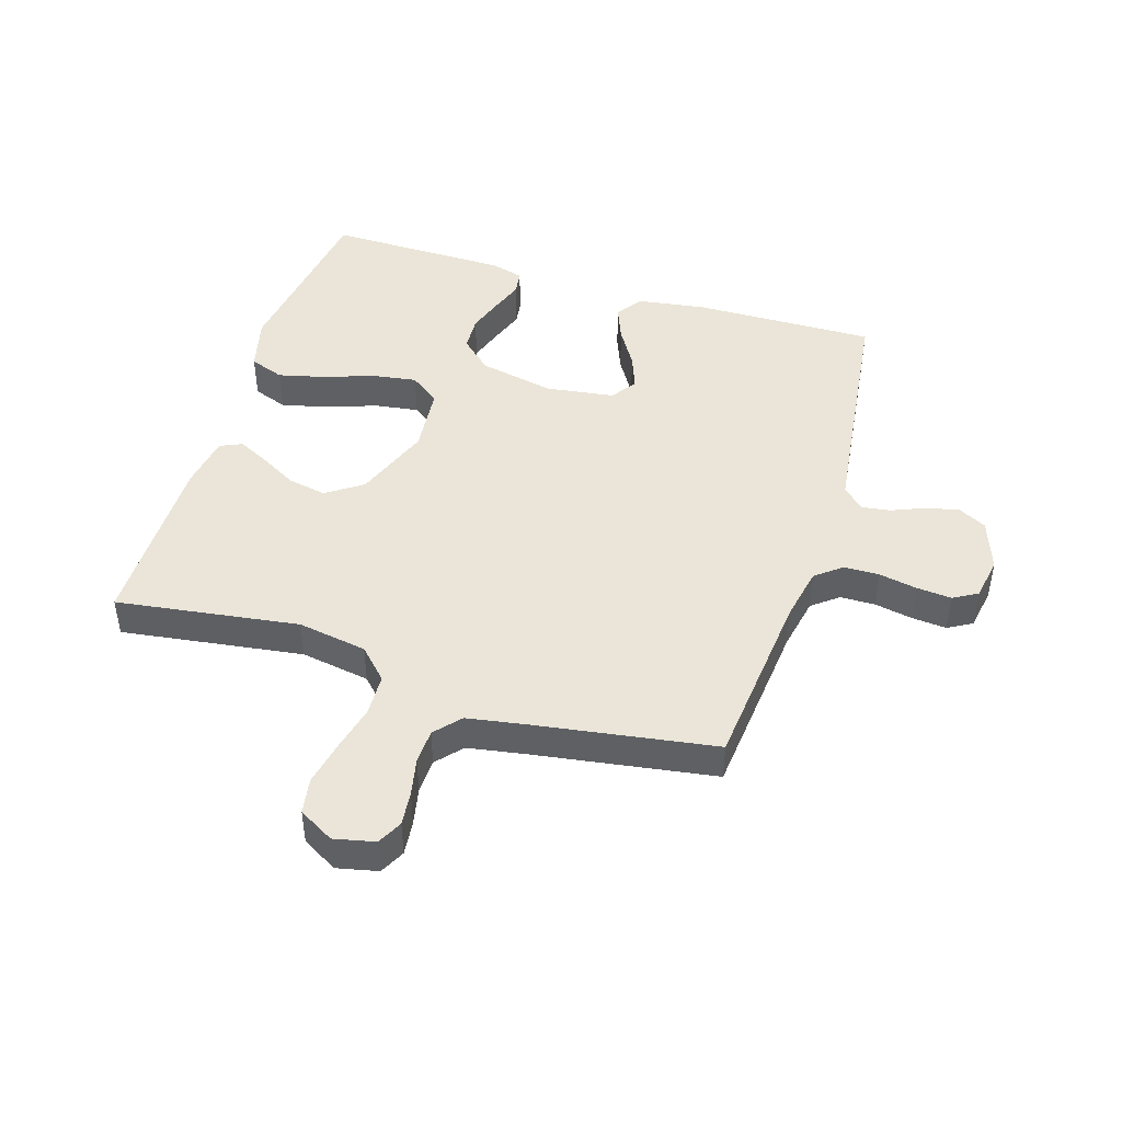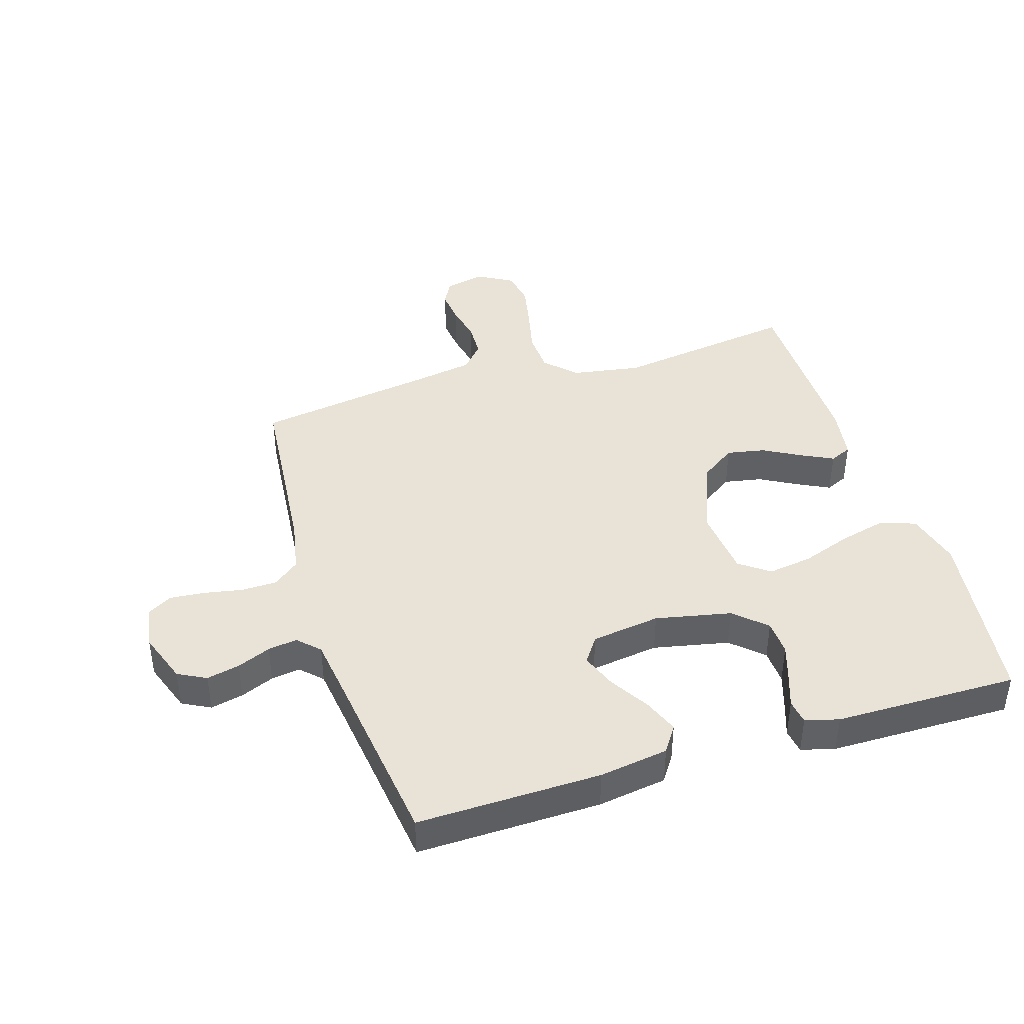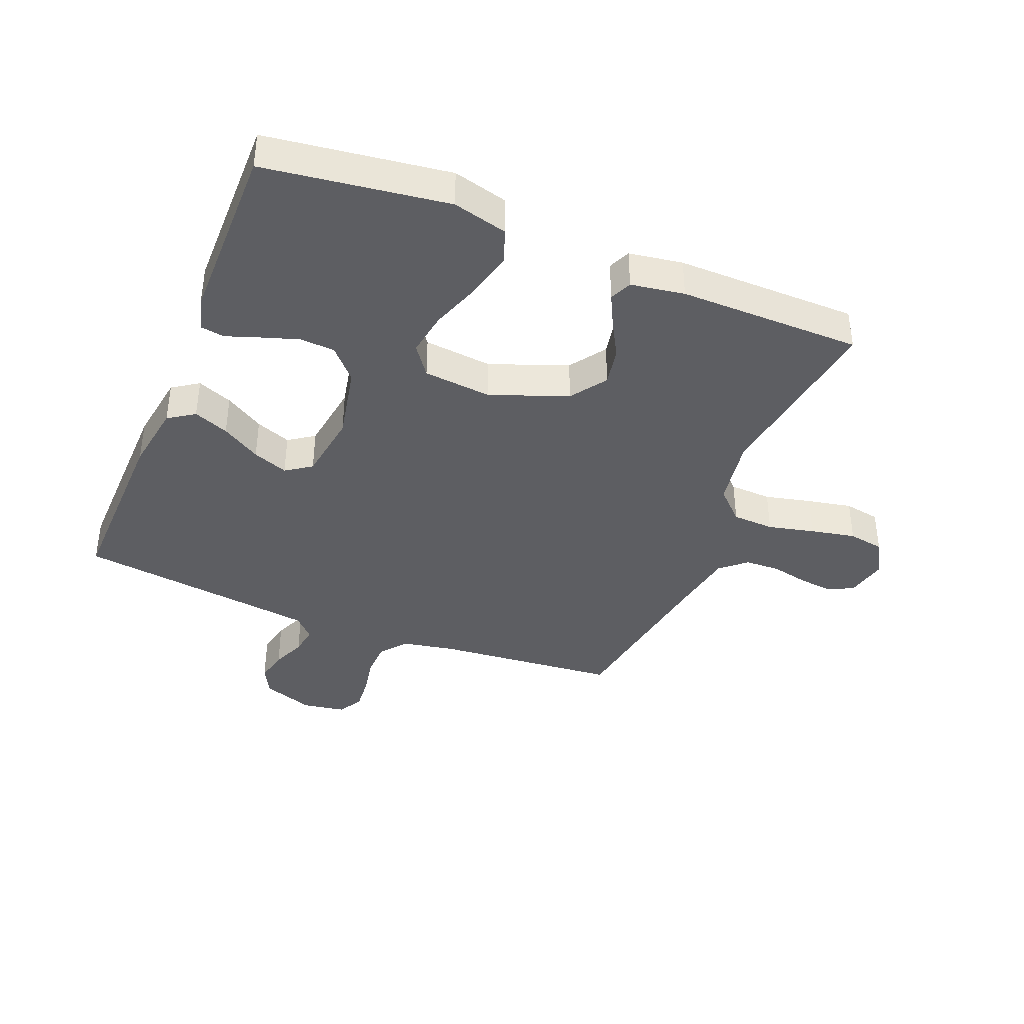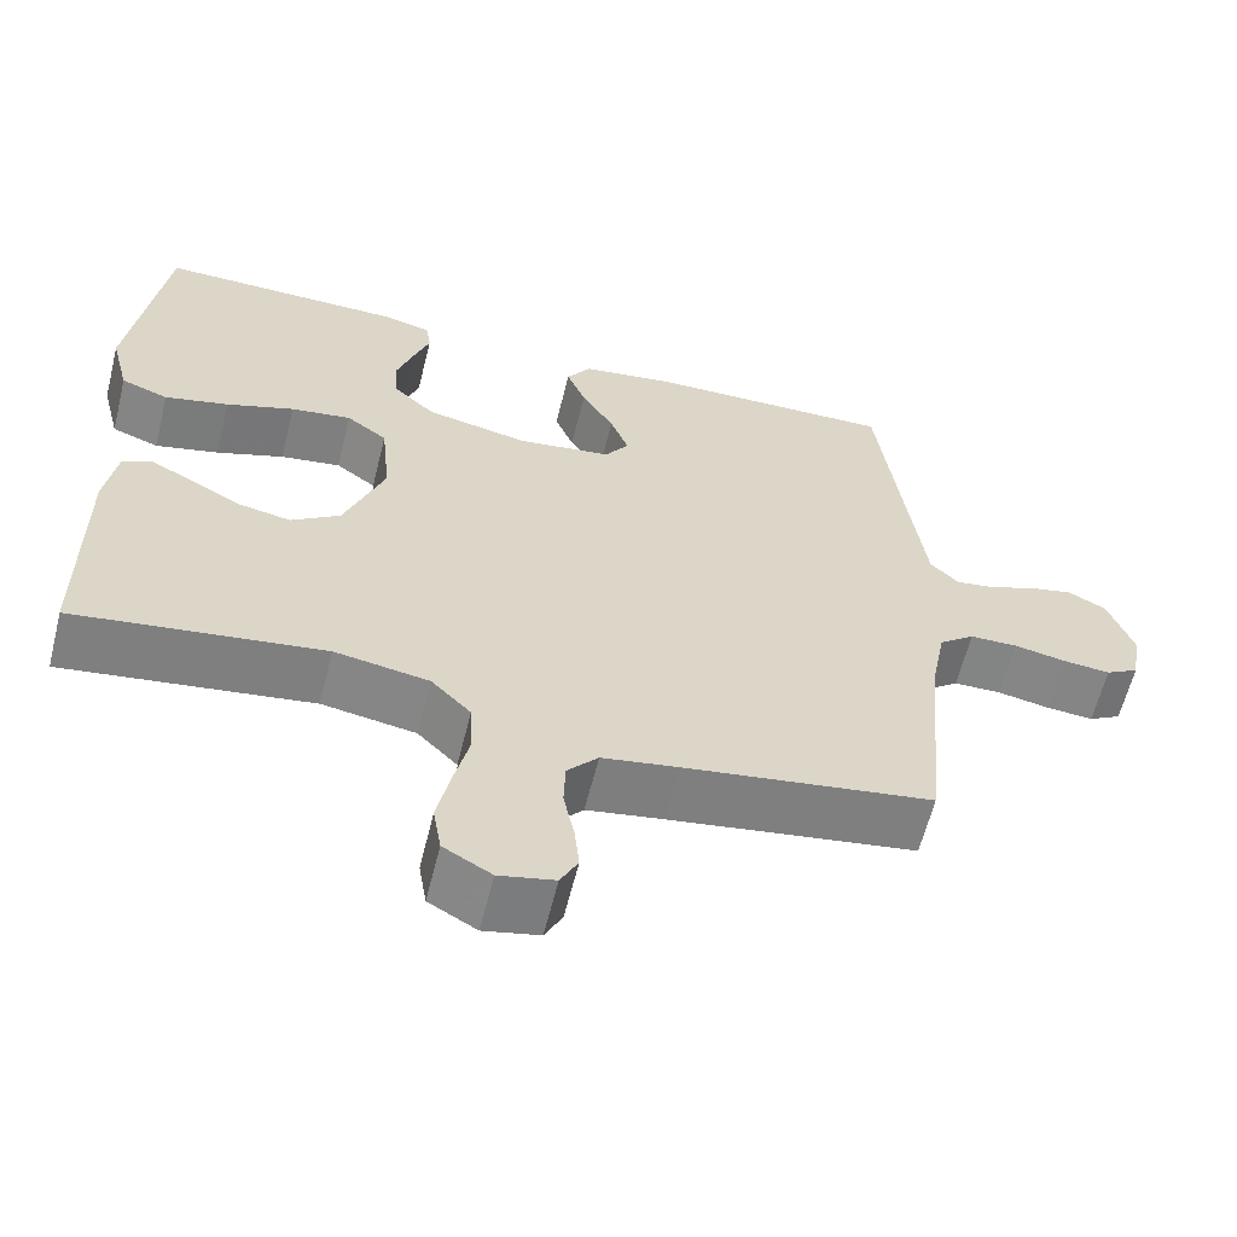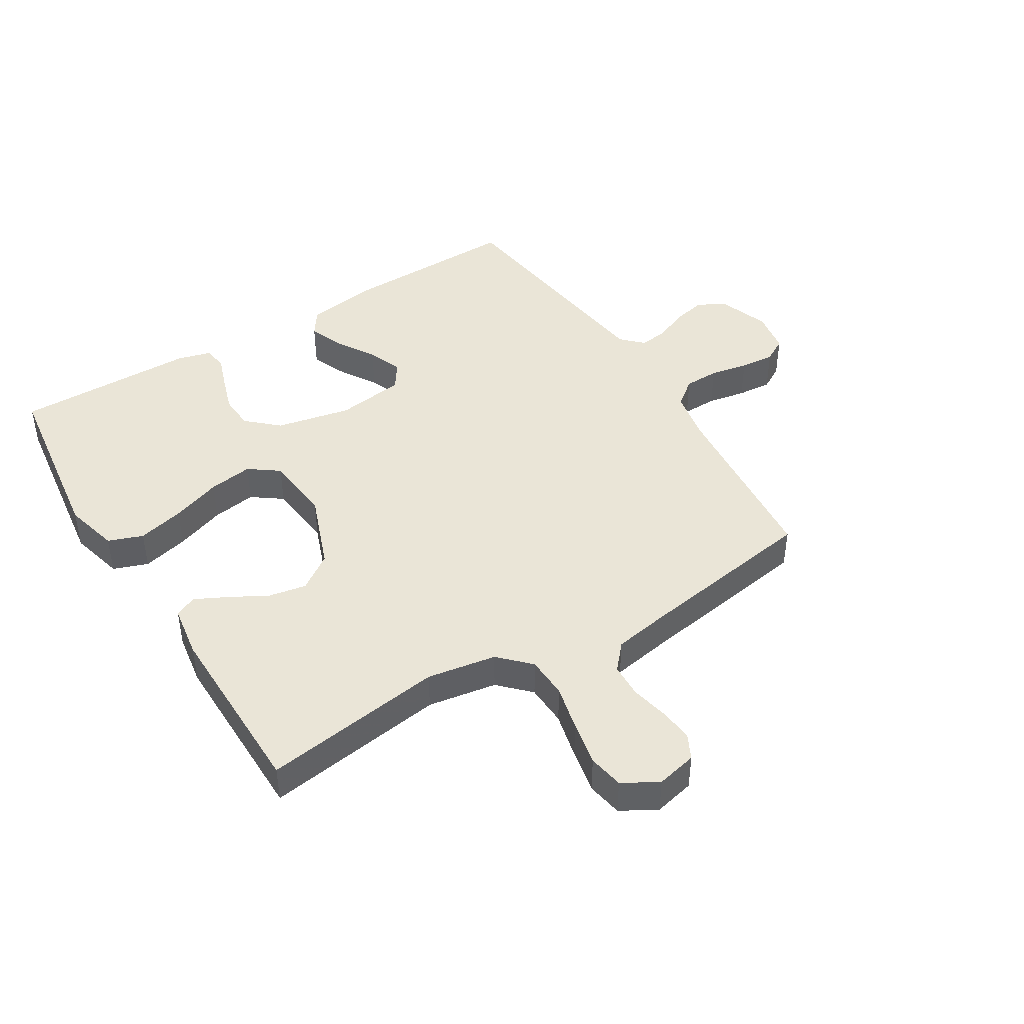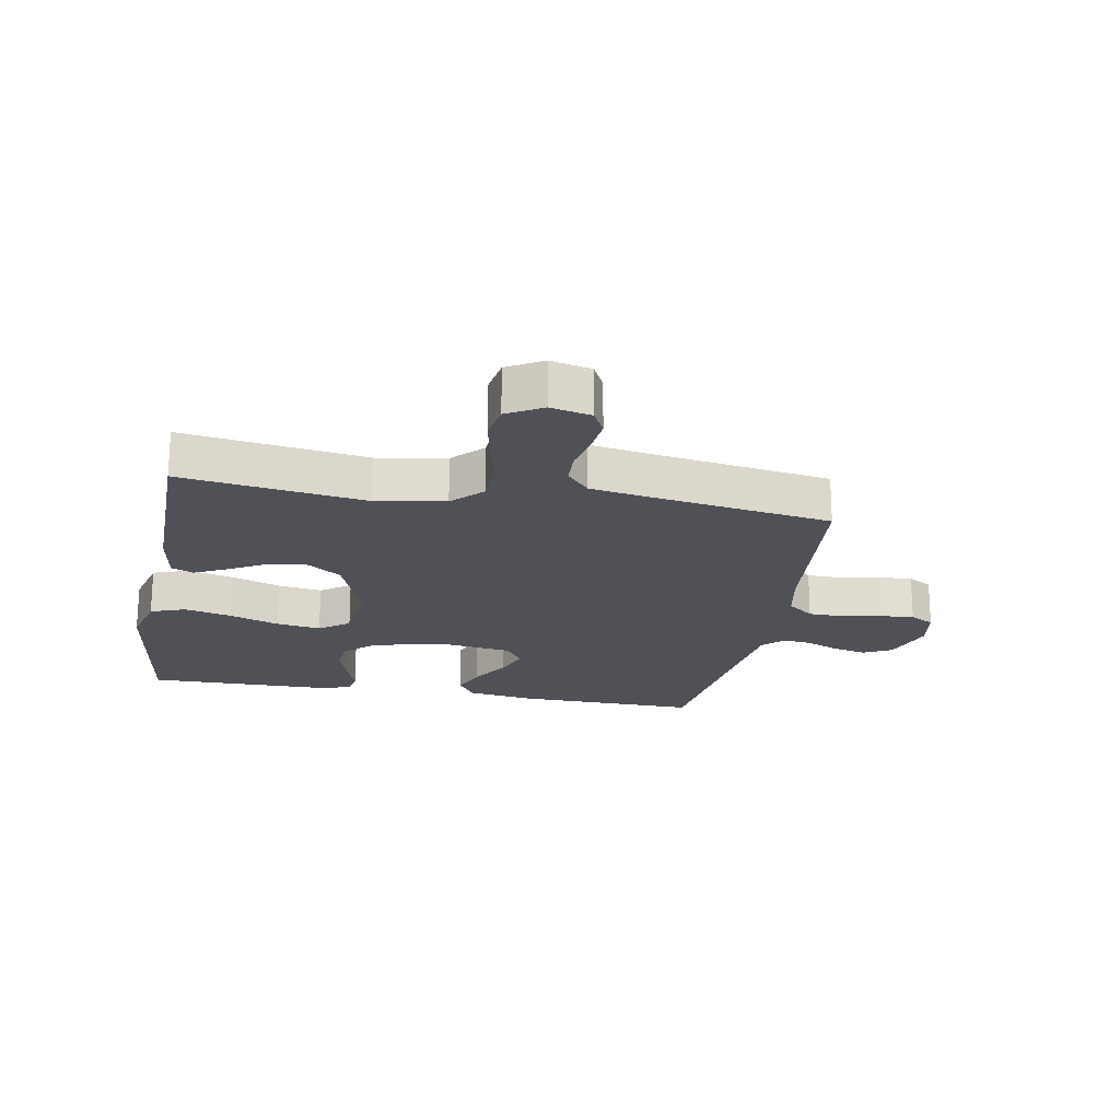
<metadata>
{"format":"obj","ext":"obj","renderer":"f3d","projection":"perspective","resolution":1024,"background":"white","views":[{"elev":45.4,"azim":-162.6,"up":"+Y"},{"elev":41.7,"azim":-17.3,"up":"+Y"},{"elev":-39.3,"azim":67.9,"up":"+Y"},{"elev":-61.4,"azim":166.0,"up":"+Z"},{"elev":44.0,"azim":148.3,"up":"+Y"},{"elev":-20.5,"azim":169.7,"up":"+Y"}]}
</metadata>
<code>
v -0.5 0.07 0.5
v -0.2 0.07 0.494
v -0.087 0.07 0.477
v -0.058 0.07 0.434
v -0.081 0.07 0.376
v -0.12 0.07 0.312
v -0.142 0.07 0.254
v -0.113 0.07 0.212
v 0 0.07 0.196
v 0.124 0.07 0.222
v 0.175 0.07 0.269
v 0.178 0.07 0.327
v 0.158 0.07 0.388
v 0.139 0.07 0.442
v 0.145 0.07 0.482
v 0.2 0.07 0.497
v 0.5 0.07 0.5
v 0.541 0.07 0.2
v 0.518 0.07 0.11
v 0.461 0.07 0.089
v 0.384 0.07 0.108
v 0.302 0.07 0.137
v 0.229 0.07 0.148
v 0.18 0.07 0.112
v 0.169 0.07 0
v 0.217 0.07 -0.127
v 0.276 0.07 -0.168
v 0.339 0.07 -0.156
v 0.4 0.07 -0.122
v 0.452 0.07 -0.096
v 0.488 0.07 -0.112
v 0.502 0.07 -0.2
v 0.5 0.07 -0.5
v 0.2 0.07 -0.457
v 0.086 0.07 -0.476
v 0.038 0.07 -0.525
v 0.035 0.07 -0.594
v 0.053 0.07 -0.67
v 0.068 0.07 -0.744
v 0.058 0.07 -0.803
v 0 0.07 -0.836
v -0.067 0.07 -0.821
v -0.088 0.07 -0.78
v -0.082 0.07 -0.724
v -0.069 0.07 -0.662
v -0.071 0.07 -0.605
v -0.108 0.07 -0.563
v -0.2 0.07 -0.547
v -0.5 0.07 -0.5
v -0.528 0.07 -0.2
v -0.545 0.07 -0.112
v -0.588 0.07 -0.078
v -0.646 0.07 -0.077
v -0.709 0.07 -0.089
v -0.766 0.07 -0.094
v -0.806 0.07 -0.071
v -0.818 0.07 0
v -0.788 0.07 0.085
v -0.742 0.07 0.109
v -0.688 0.07 0.097
v -0.633 0.07 0.074
v -0.585 0.07 0.067
v -0.551 0.07 0.101
v -0.538 0.07 0.2
v -0.5 0 0.5
v -0.2 0 0.494
v -0.087 0 0.477
v -0.058 0 0.434
v -0.081 0 0.376
v -0.12 0 0.312
v -0.142 0 0.254
v -0.113 0 0.212
v 0 0 0.196
v 0.124 0 0.222
v 0.175 0 0.269
v 0.178 0 0.327
v 0.158 0 0.388
v 0.139 0 0.442
v 0.145 0 0.482
v 0.2 0 0.497
v 0.5 0 0.5
v 0.541 0 0.2
v 0.518 0 0.11
v 0.461 0 0.089
v 0.384 0 0.108
v 0.302 0 0.137
v 0.229 0 0.148
v 0.18 0 0.112
v 0.169 0 0
v 0.217 0 -0.127
v 0.276 0 -0.168
v 0.339 0 -0.156
v 0.4 0 -0.122
v 0.452 0 -0.096
v 0.488 0 -0.112
v 0.502 0 -0.2
v 0.5 0 -0.5
v 0.2 0 -0.457
v 0.086 0 -0.476
v 0.038 0 -0.525
v 0.035 0 -0.594
v 0.053 0 -0.67
v 0.068 0 -0.744
v 0.058 0 -0.803
v 0 0 -0.836
v -0.067 0 -0.821
v -0.088 0 -0.78
v -0.082 0 -0.724
v -0.069 0 -0.662
v -0.071 0 -0.605
v -0.108 0 -0.563
v -0.2 0 -0.547
v -0.5 0 -0.5
v -0.528 0 -0.2
v -0.545 0 -0.112
v -0.588 0 -0.078
v -0.646 0 -0.077
v -0.709 0 -0.089
v -0.766 0 -0.094
v -0.806 0 -0.071
v -0.818 0 0
v -0.788 0 0.085
v -0.742 0 0.109
v -0.688 0 0.097
v -0.633 0 0.074
v -0.585 0 0.067
v -0.551 0 0.101
v -0.538 0 0.2
f 58 59 60 61
f 58 61 62
f 57 58 62
f 56 57 62
f 53 54 55 56
f 52 53 56 62
f 51 52 62 63
f 48 49 50
f 47 48 50 51
f 42 43 44 45
f 40 41 42 45
f 40 45 46
f 37 38 39 40
f 37 40 46
f 36 37 46 47
f 31 32 33 34
f 31 34 35
f 28 29 30 31
f 28 31 35
f 27 28 35 36
f 19 20 21 22
f 19 22 23
f 18 19 23
f 17 18 23
f 16 17 23 24
f 13 14 15 16
f 12 13 16
f 11 12 16 24
f 3 4 5 6
f 3 6 7
f 64 1 2 3
f 64 3 7
f 63 64 7 8
f 51 63 8 9
f 47 51 9 10
f 26 27 36 47
f 25 26 47
f 24 25 47
f 10 11 24 47
f 125 124 123 122
f 126 125 122
f 126 122 121
f 126 121 120
f 120 119 118 117
f 126 120 117 116
f 127 126 116 115
f 114 113 112
f 115 114 112 111
f 109 108 107 106
f 109 106 105 104
f 110 109 104
f 104 103 102 101
f 110 104 101
f 111 110 101 100
f 98 97 96 95
f 99 98 95
f 95 94 93 92
f 99 95 92
f 100 99 92 91
f 86 85 84 83
f 87 86 83
f 87 83 82
f 87 82 81
f 88 87 81 80
f 80 79 78 77
f 80 77 76
f 88 80 76 75
f 70 69 68 67
f 71 70 67
f 67 66 65 128
f 71 67 128
f 72 71 128 127
f 73 72 127 115
f 74 73 115 111
f 111 100 91 90
f 111 90 89
f 111 89 88
f 111 88 75 74
f 1 65 66 2
f 2 66 67 3
f 3 67 68 4
f 4 68 69 5
f 5 69 70 6
f 6 70 71 7
f 7 71 72 8
f 8 72 73 9
f 9 73 74 10
f 10 74 75 11
f 11 75 76 12
f 12 76 77 13
f 13 77 78 14
f 14 78 79 15
f 15 79 80 16
f 16 80 81 17
f 17 81 82 18
f 18 82 83 19
f 19 83 84 20
f 20 84 85 21
f 21 85 86 22
f 22 86 87 23
f 23 87 88 24
f 24 88 89 25
f 25 89 90 26
f 26 90 91 27
f 27 91 92 28
f 28 92 93 29
f 29 93 94 30
f 30 94 95 31
f 31 95 96 32
f 32 96 97 33
f 33 97 98 34
f 34 98 99 35
f 35 99 100 36
f 36 100 101 37
f 37 101 102 38
f 38 102 103 39
f 39 103 104 40
f 40 104 105 41
f 41 105 106 42
f 42 106 107 43
f 43 107 108 44
f 44 108 109 45
f 45 109 110 46
f 46 110 111 47
f 47 111 112 48
f 48 112 113 49
f 49 113 114 50
f 50 114 115 51
f 51 115 116 52
f 52 116 117 53
f 53 117 118 54
f 54 118 119 55
f 55 119 120 56
f 56 120 121 57
f 57 121 122 58
f 58 122 123 59
f 59 123 124 60
f 60 124 125 61
f 61 125 126 62
f 62 126 127 63
f 63 127 128 64
f 64 128 65 1

</code>
